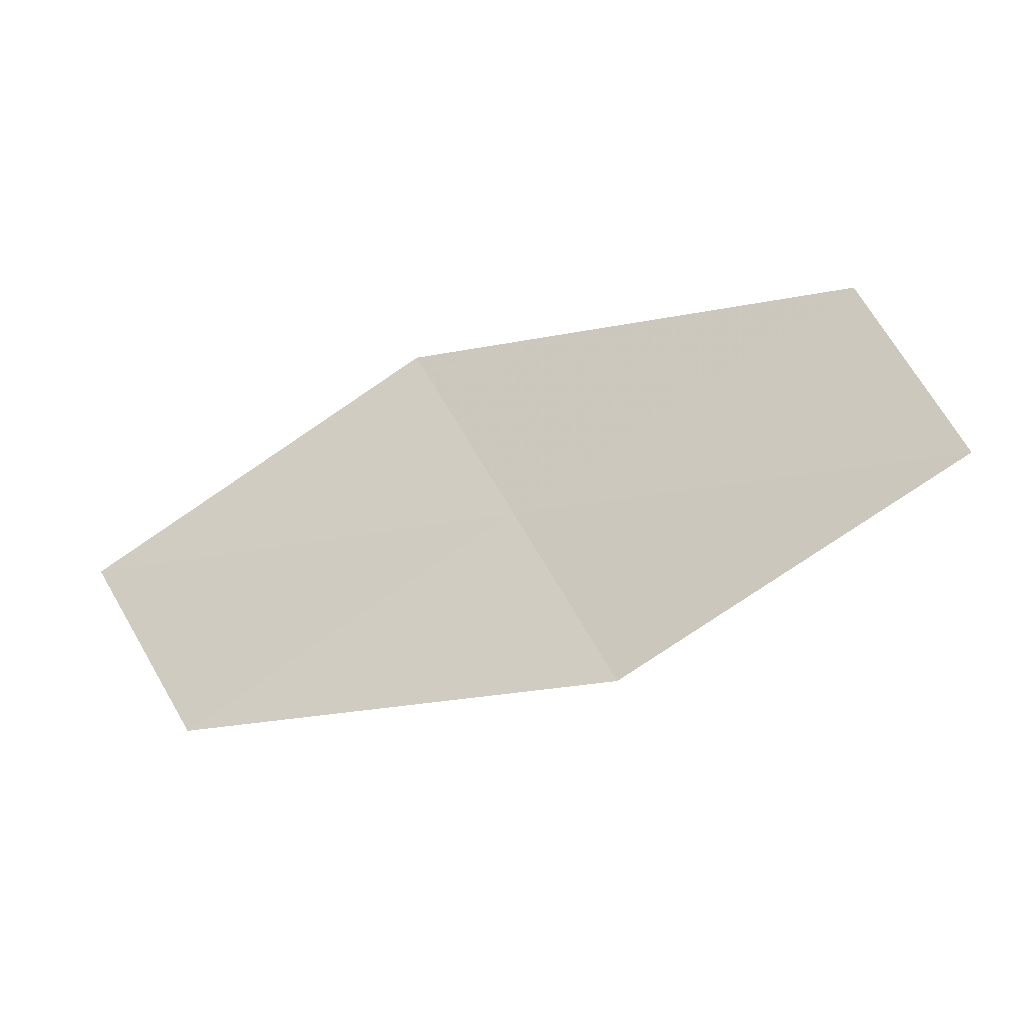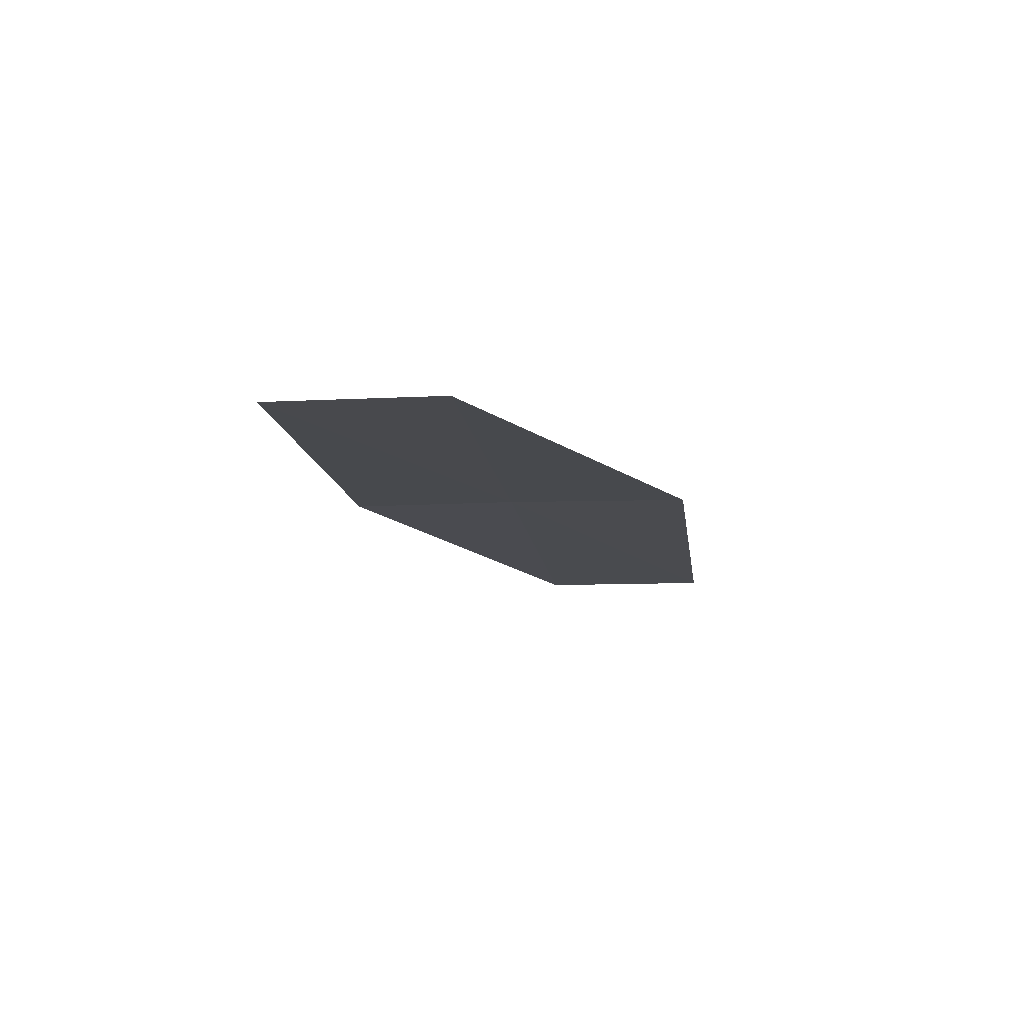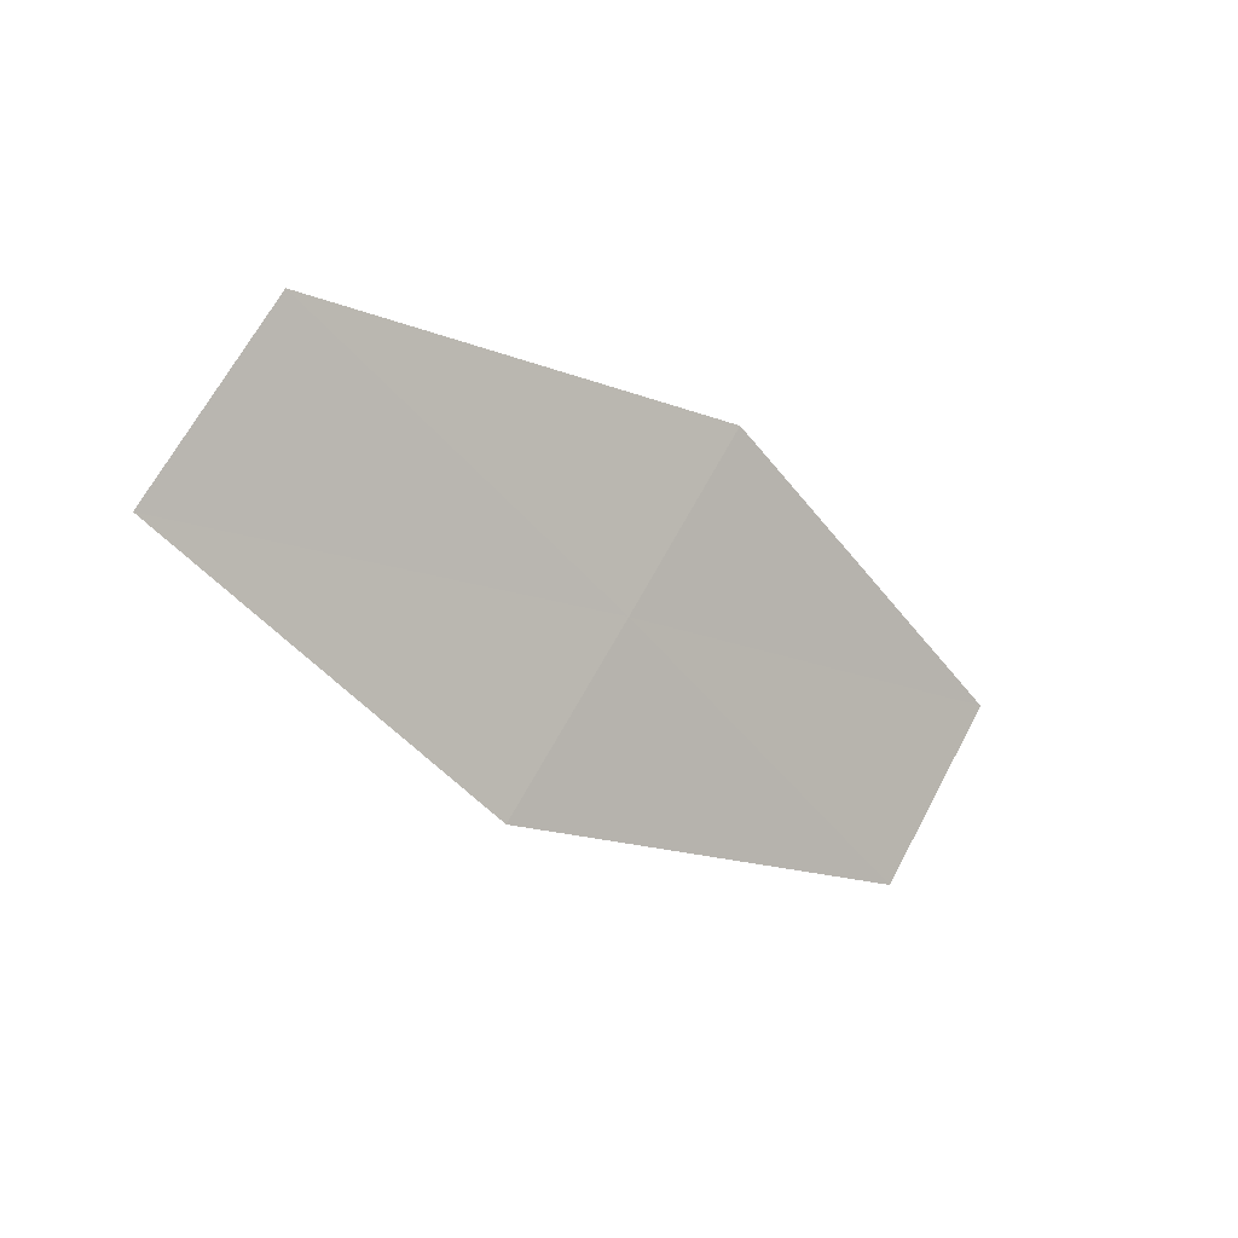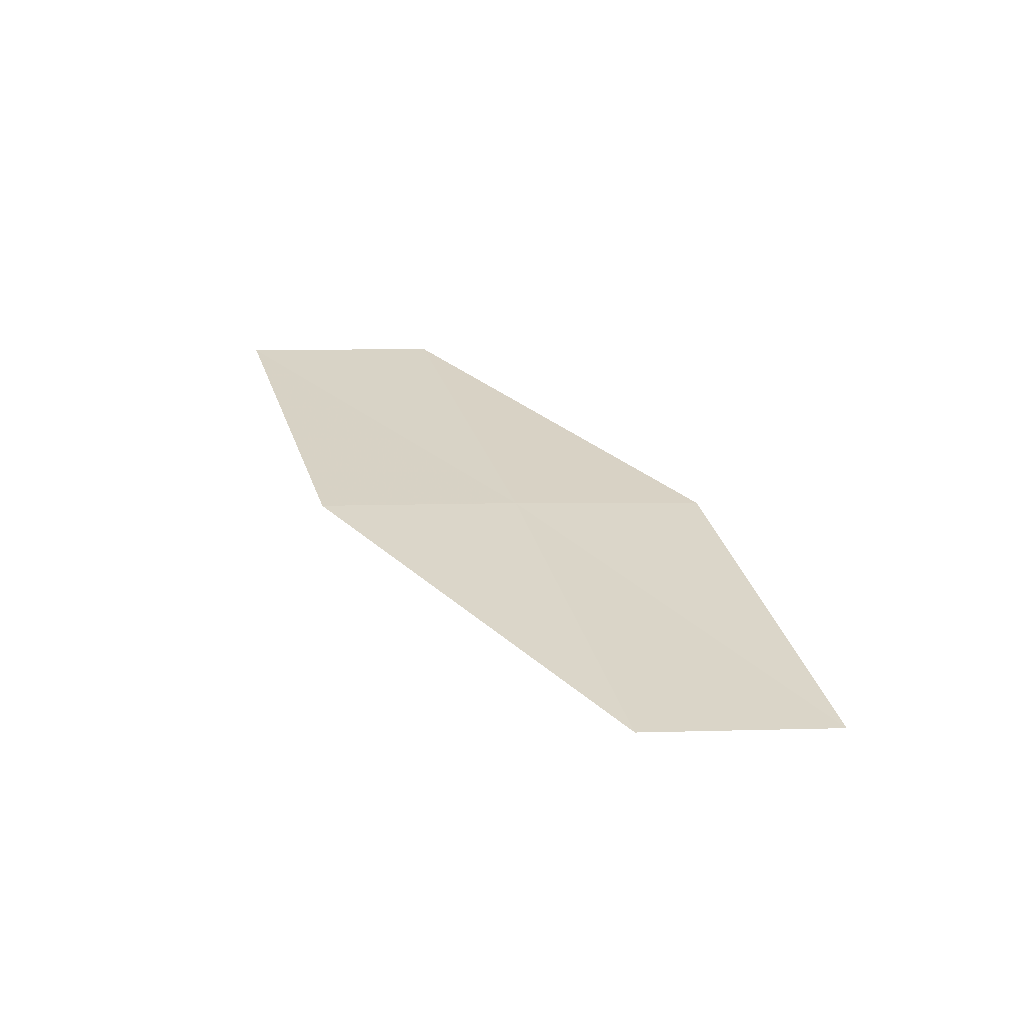
<metadata>
{"format":"obj","ext":"obj","renderer":"f3d","projection":"perspective","resolution":1024,"background":"white","views":[{"elev":-10.3,"azim":-148.3,"up":"+Y"},{"elev":4.6,"azim":-88.2,"up":"+Z"},{"elev":-7.9,"azim":-23.5,"up":"+Y"},{"elev":12.9,"azim":40.0,"up":"+Z"}]}
</metadata>
<code>
v 15.09 -19.36 16.29
v 14.84 -19.76 16.32
v 14.1 -19.28 16.56
v 15.81 -19.85 16.01
v 16.06 -19.46 15.97
v 15.34 -18.97 16.26
v 14.35 -18.88 16.55
f 1 3 2
f 1 2 4
f 1 4 5
f 1 5 6
f 1 7 3
f 1 6 7

</code>
